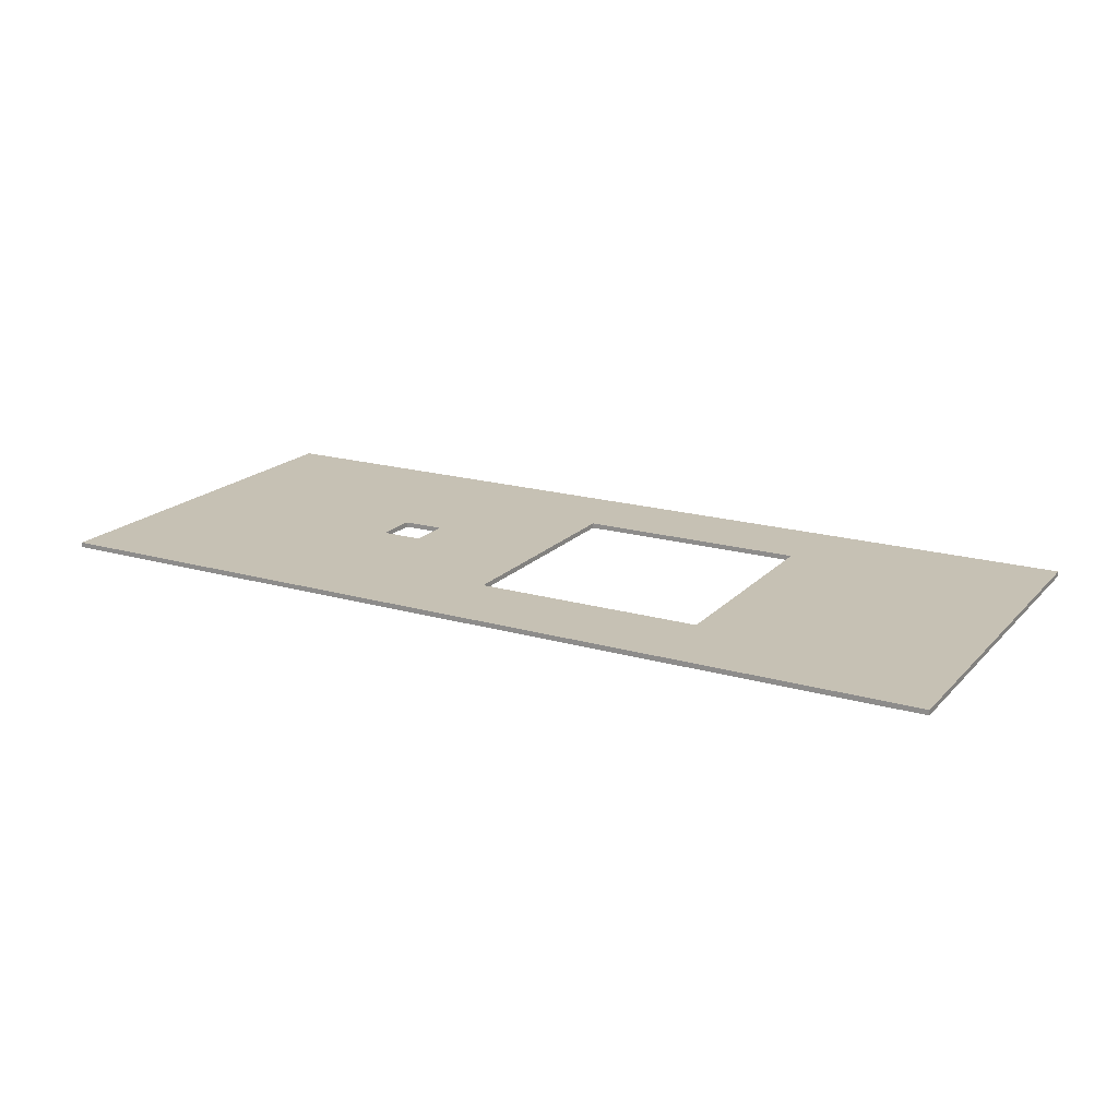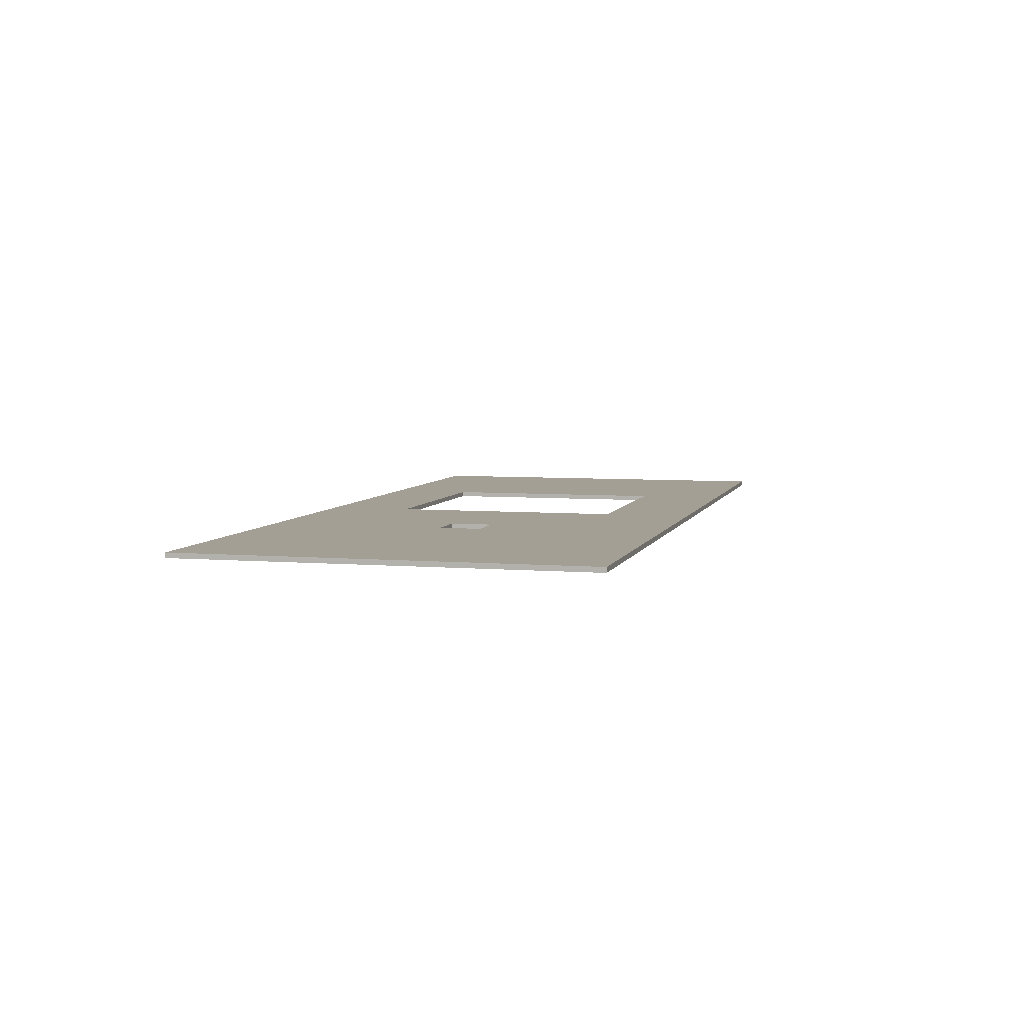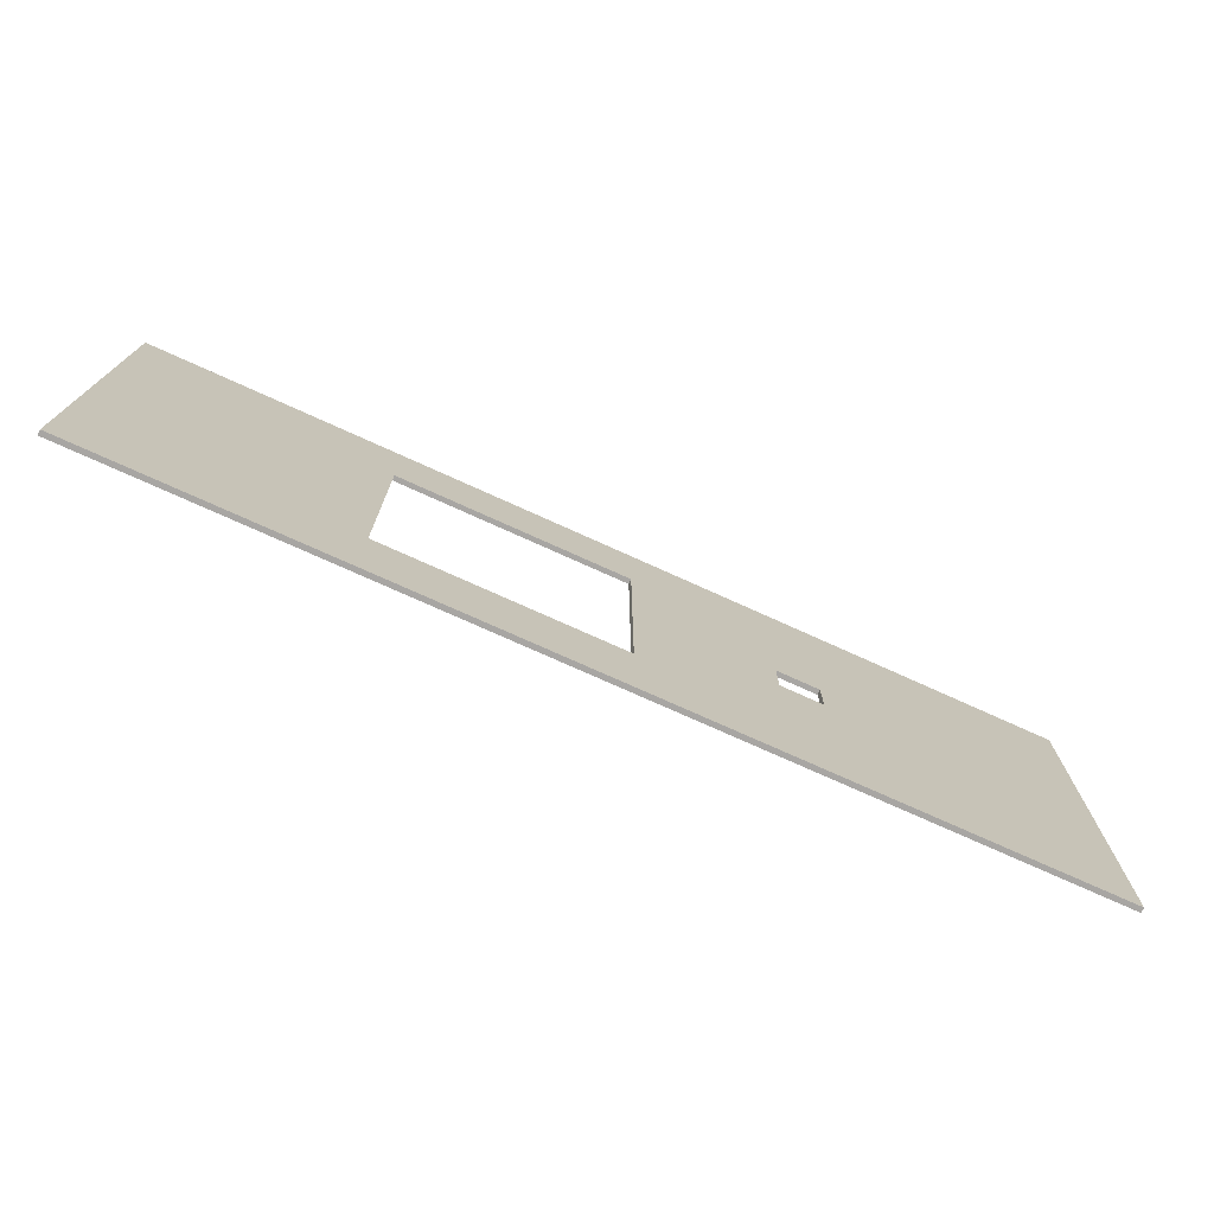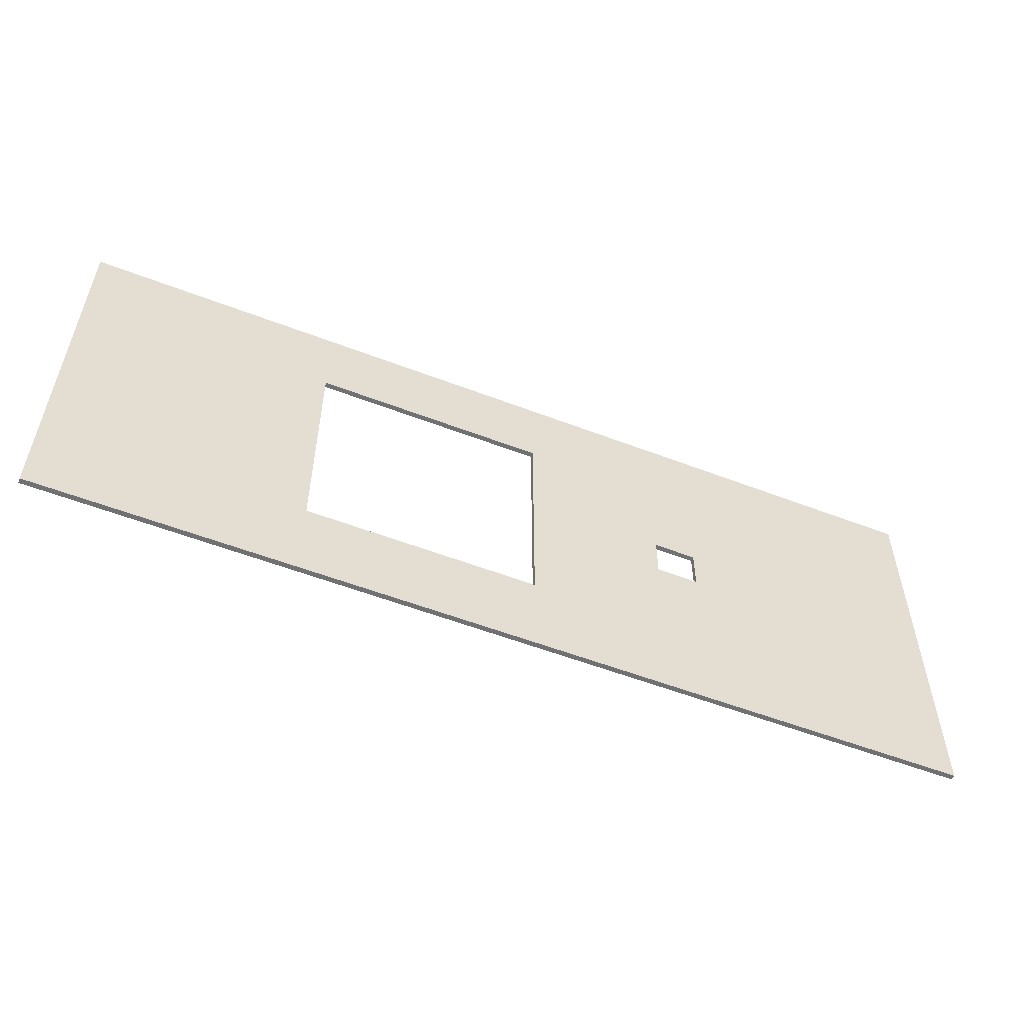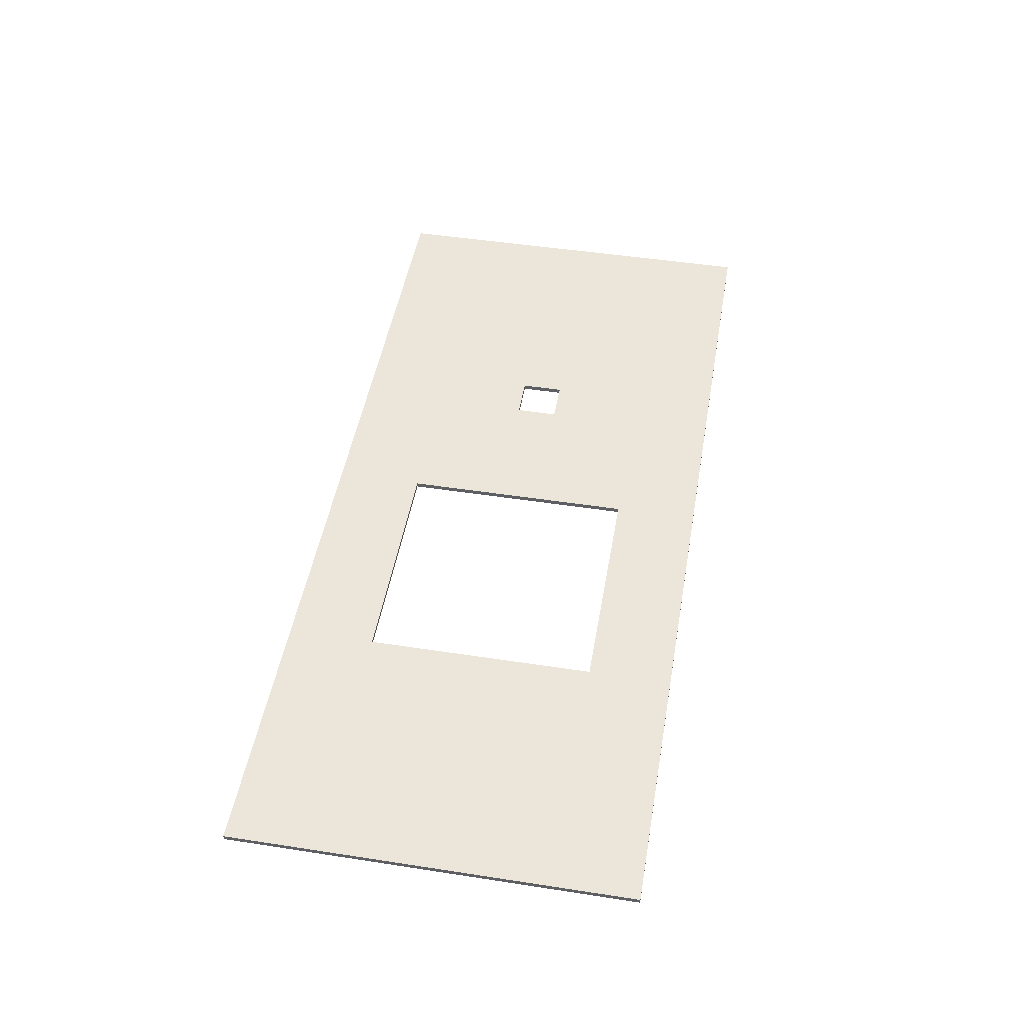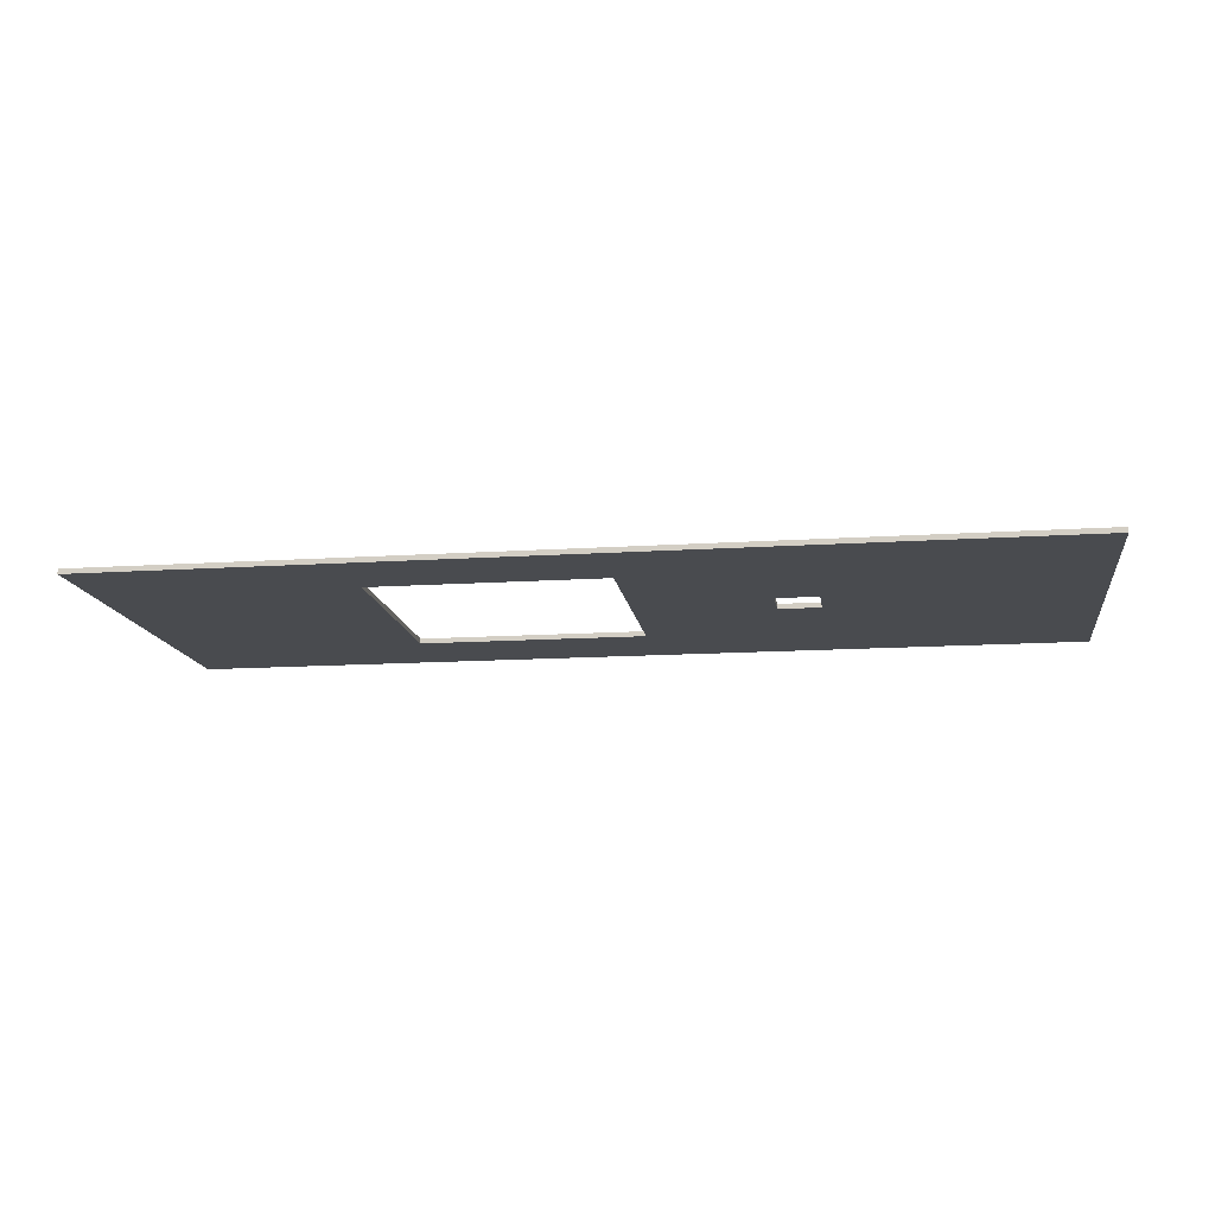
<metadata>
{"format":"obj","ext":"obj","renderer":"f3d","projection":"perspective","resolution":1024,"background":"white","views":[{"elev":18.6,"azim":-151.1,"up":"+Y"},{"elev":5.6,"azim":104.5,"up":"+Y"},{"elev":-74.3,"azim":-24.4,"up":"+Z"},{"elev":-55.1,"azim":-22.1,"up":"+Z"},{"elev":48.0,"azim":-80.2,"up":"+Y"},{"elev":-13.9,"azim":8.3,"up":"+Y"}]}
</metadata>
<code>
g default
v -163.9 -0.7544 36.74
v -163.9 -0.7544 -27.45
v -163.9 0.04559 -27.45
v -163.9 0.04559 36.74
v -205.4 -0.7544 1.592
v -205.4 -0.7544 8.327
v -205.4 0.04559 8.327
v -205.4 0.04559 1.592
v -212.1 0.04559 8.327
v -212.1 -0.7544 8.327
v -311.1 0.04559 36.74
v -311.1 -0.7544 36.74
v -212.1 -0.7544 1.592
v -212.1 0.04559 1.592
v -270.7 0.04559 23.33
v -233.9 0.04559 23.33
v -233.9 -0.7544 23.33
v -270.7 -0.7544 23.33
v -311.1 -0.7544 -27.45
v -311.1 0.04559 -27.45
v -270.7 -0.7544 22.37
v -270.7 -0.7544 -13.42
v -270.7 0.04559 -13.42
v -233.9 -0.7544 -13.42
v -233.9 0.04559 -13.42
v -260 0.04559 -13.42
v -233.9 -0.7544 9.325
v -233.9 0.04559 -6.243
g polySurface104 polySurface73
f 1 2 3 4
f 5 6 7 8
f 9 7 6 10
f 4 11 12 1
f 13 5 8 14
f 10 13 14 9
f 15 16 17 18
f 2 19 20 3
f 19 12 11 20
f 18 21 15
f 15 21 23
f 21 22 23
f 22 24 23
f 23 24 26
f 24 25 26
f 24 27 25
f 25 27 28
f 28 27 16
f 27 17 16
f 20 26 3
f 26 25 3
f 4 3 7
f 7 3 8
f 25 28 3
f 3 28 8
f 13 10 27
f 21 18 12
f 12 18 1
f 18 17 1
f 27 10 17
f 1 17 6
f 10 6 17
f 1 6 2
f 6 5 2
f 27 24 13
f 12 19 21
f 21 19 22
f 19 2 22
f 22 2 24
f 2 5 24
f 5 13 24
f 8 28 14
f 26 20 23
f 20 11 23
f 23 11 15
f 11 4 15
f 15 4 16
f 4 7 16
f 7 9 16
f 28 16 14
f 9 14 16

</code>
